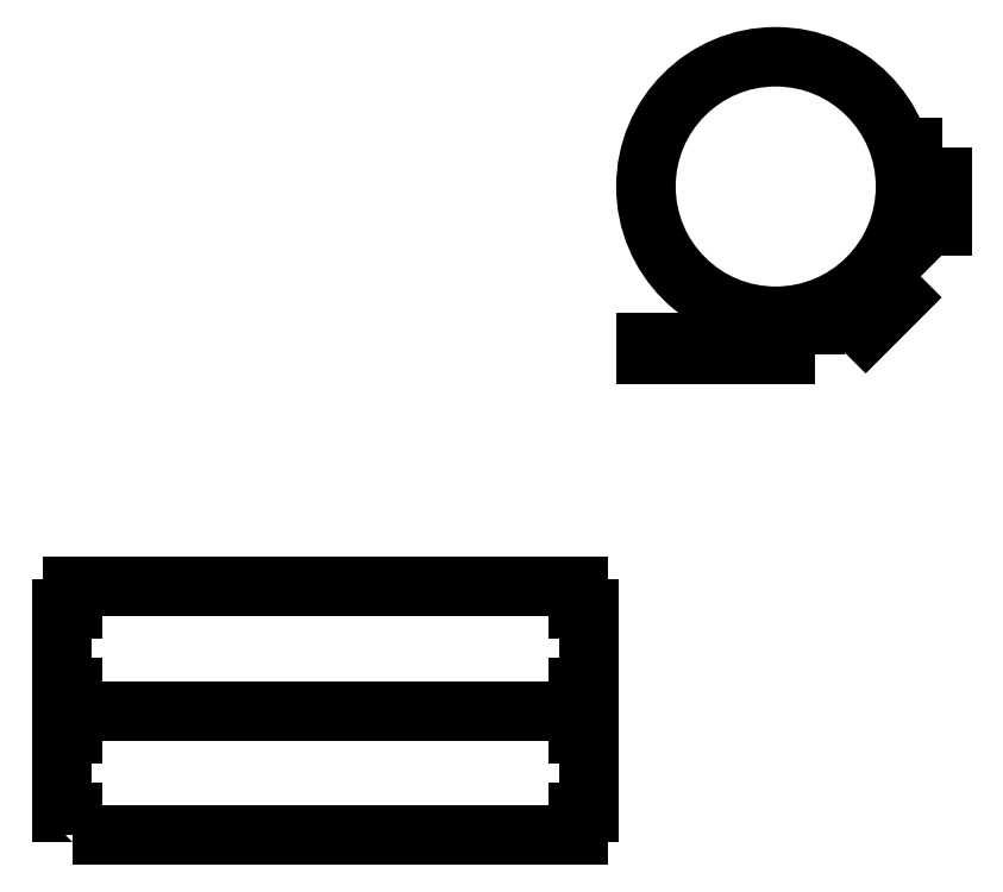
<metadata>
{"format":"dxf","ext":"dxf","renderer":"ezdxf+matplotlib","layout":"modelspace","background":"white","min_lineweight":24,"dpi":150}
</metadata>
<code>
0
SECTION
2
ENTITIES
0
LWPOLYLINE
8
0
90
12
70
1
43
0
10
4
20
0
10
199
20
0
10
199
20
9
10
203
20
9
10
203
20
39
10
199
20
39
10
199
20
48
10
4
20
48
10
4
20
39
10
0
20
39
10
0
20
9
10
4
20
9
0
CIRCLE
8
0
10
275
20
250
30
0
40
50
210
0
220
0
230
1
0
LWPOLYLINE
8
0
90
4
70
1
43
0
10
339
20
265
10
339
20
235
10
335
20
235
10
335
20
265
0
LWPOLYLINE
8
0
90
4
70
1
43
0
10
330.9
20
215.4
10
309.6
20
194.1
10
306.8
20
197
10
328
20
218.2
0
LWPOLYLINE
8
0
90
4
70
1
43
0
10
290
20
185.3
10
225
20
185.3
10
225
20
190
10
290
20
190
0
LINE
8
0
10
203
20
57
30
110
11
203
21
87
31
110
0
LINE
8
0
10
0
20
87
30
110
11
0
21
57
31
110
0
LINE
8
0
10
203
20
57
30
110
11
199
21
57
31
110
0
LINE
8
0
10
4
20
48
30
110
11
199
21
48
31
110
0
LINE
8
0
10
4
20
57
30
110
11
4
21
48
31
110
0
LINE
8
0
10
4
20
87
30
110
11
0
21
87
31
110
0
LINE
8
0
10
203
20
87
30
110
11
199
21
87
31
110
0
LINE
8
0
10
0
20
57
30
110
11
4
21
57
31
110
0
LINE
8
0
10
4
20
96
30
110
11
4
21
87
31
110
0
LINE
8
0
10
199
20
57
30
110
11
199
21
48
31
110
0
LINE
8
0
10
199
20
96
30
110
11
4
21
96
31
110
0
LINE
8
0
10
199
20
96
30
110
11
199
21
87
31
110
0
ENDSEC
0
EOF

</code>
